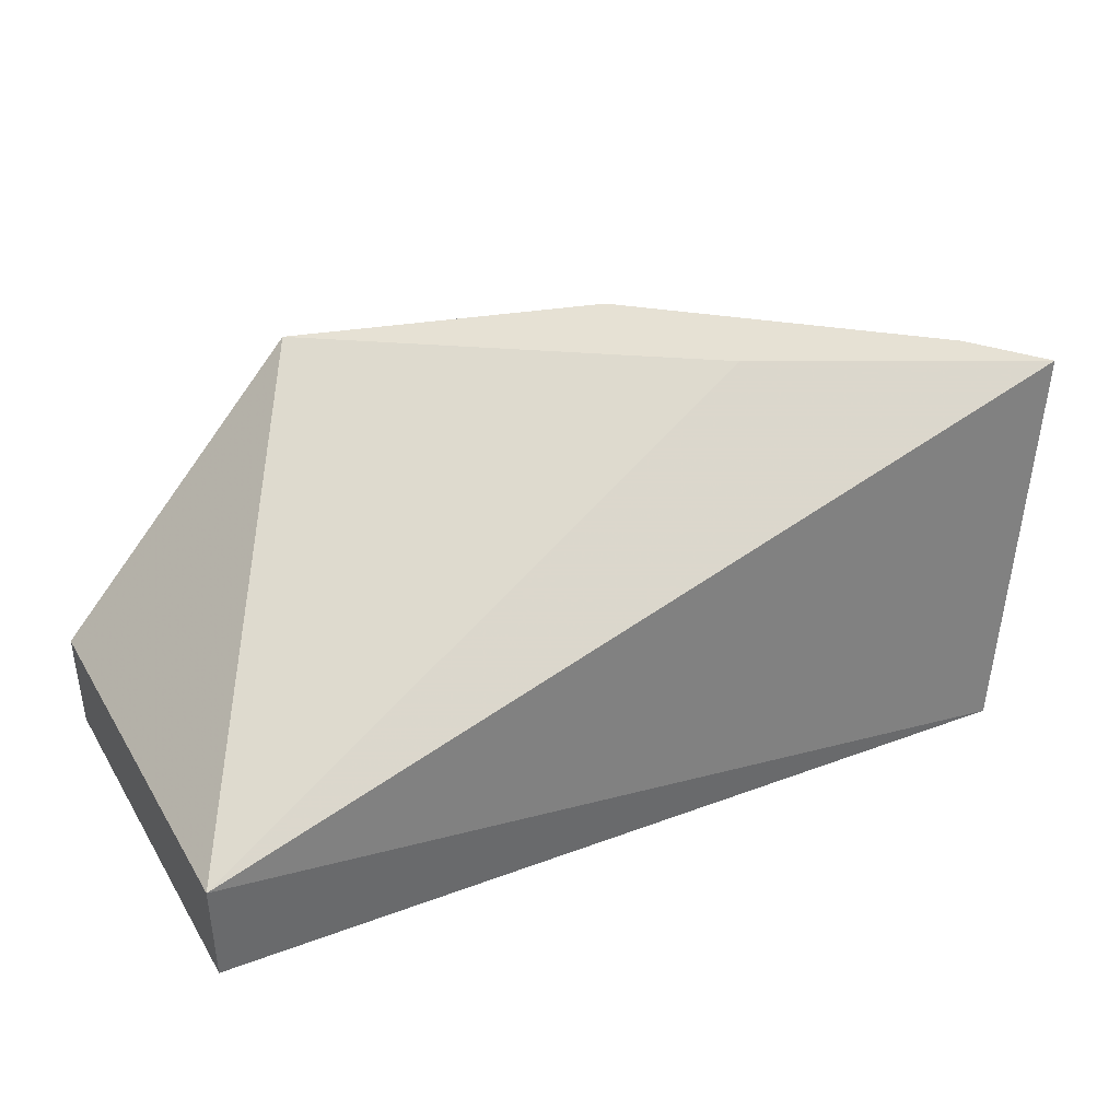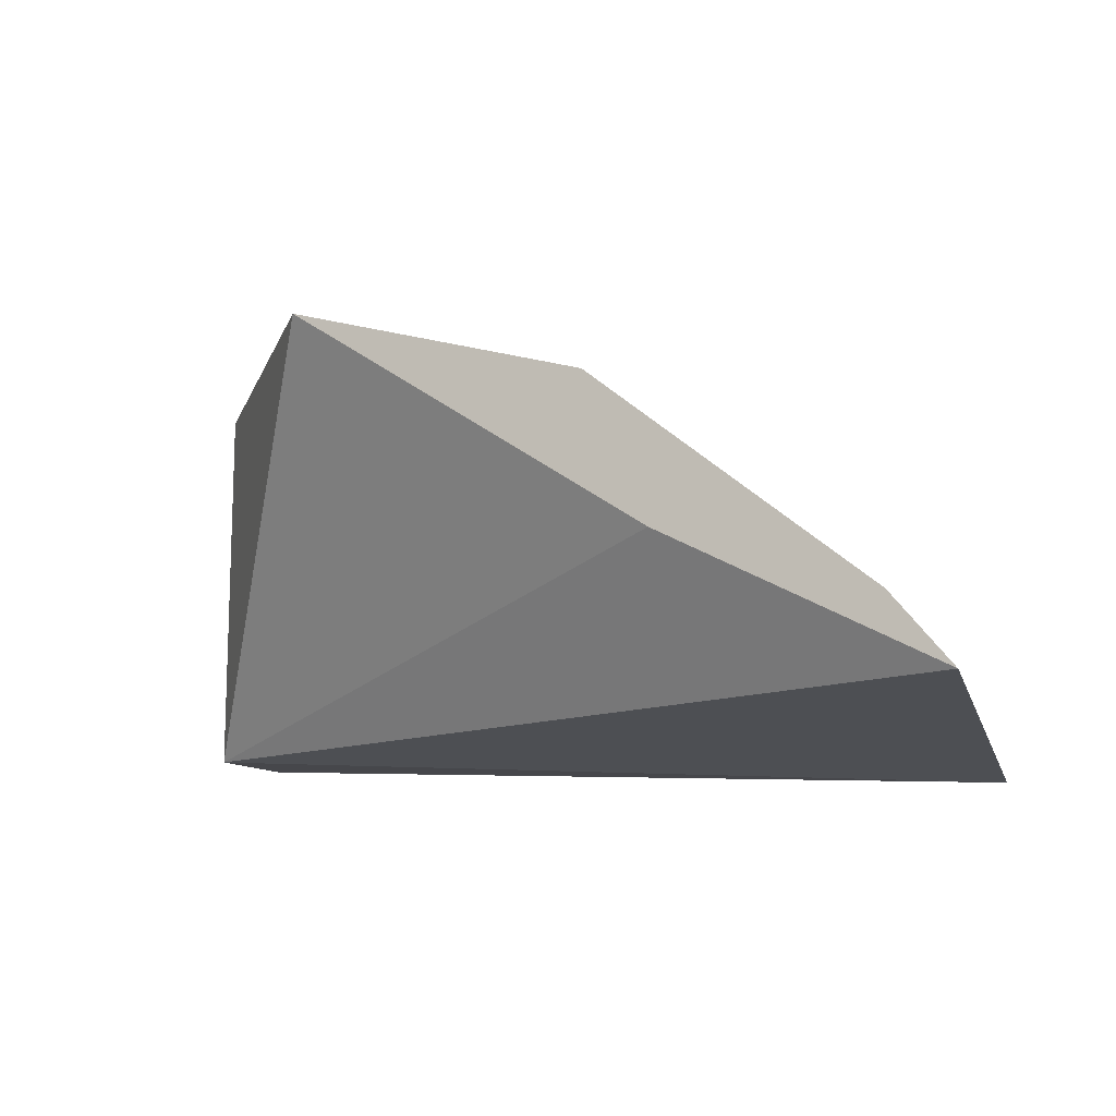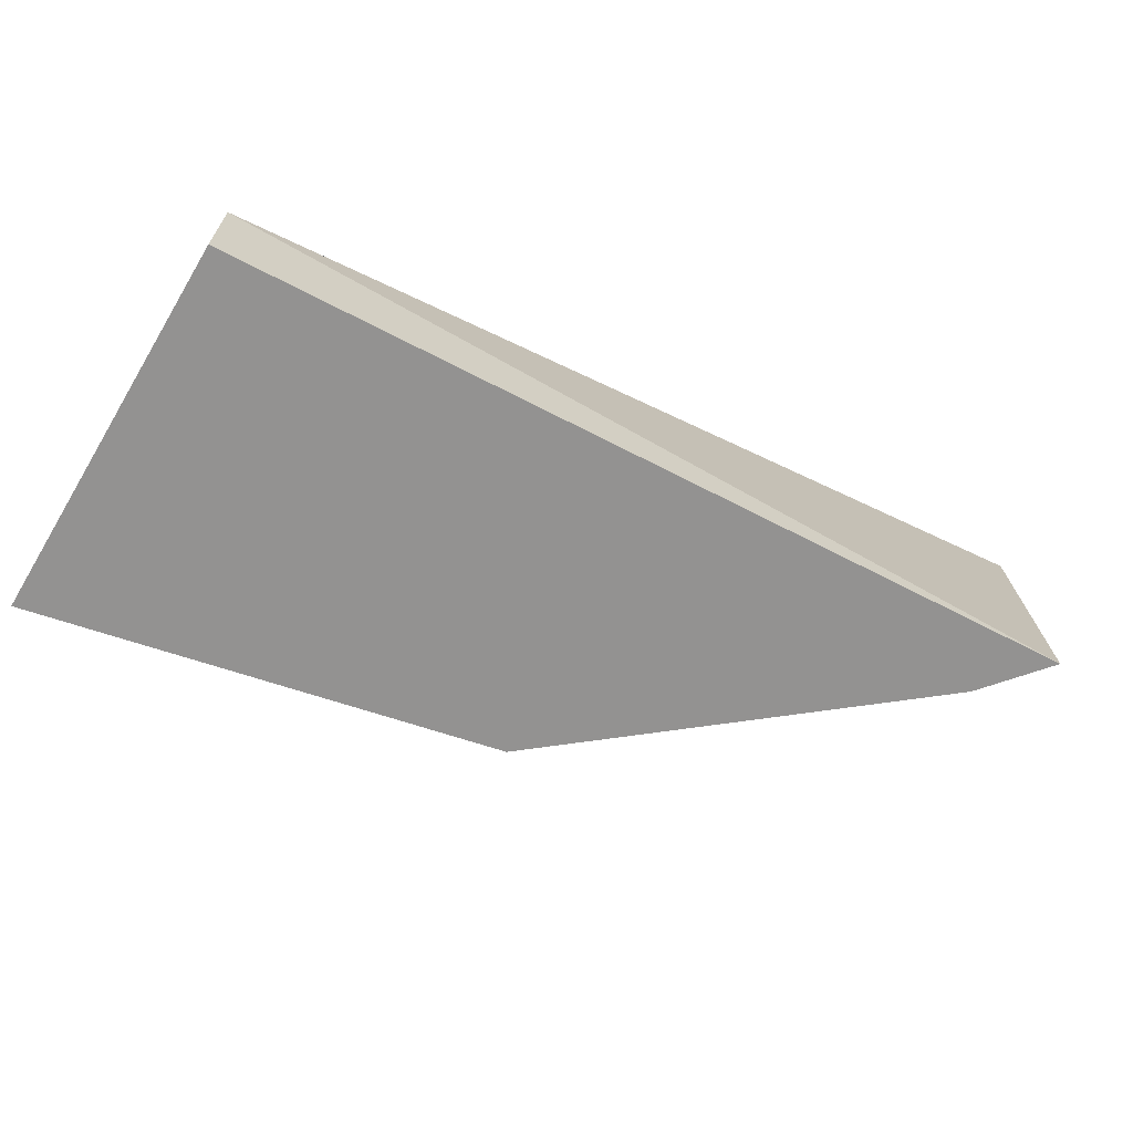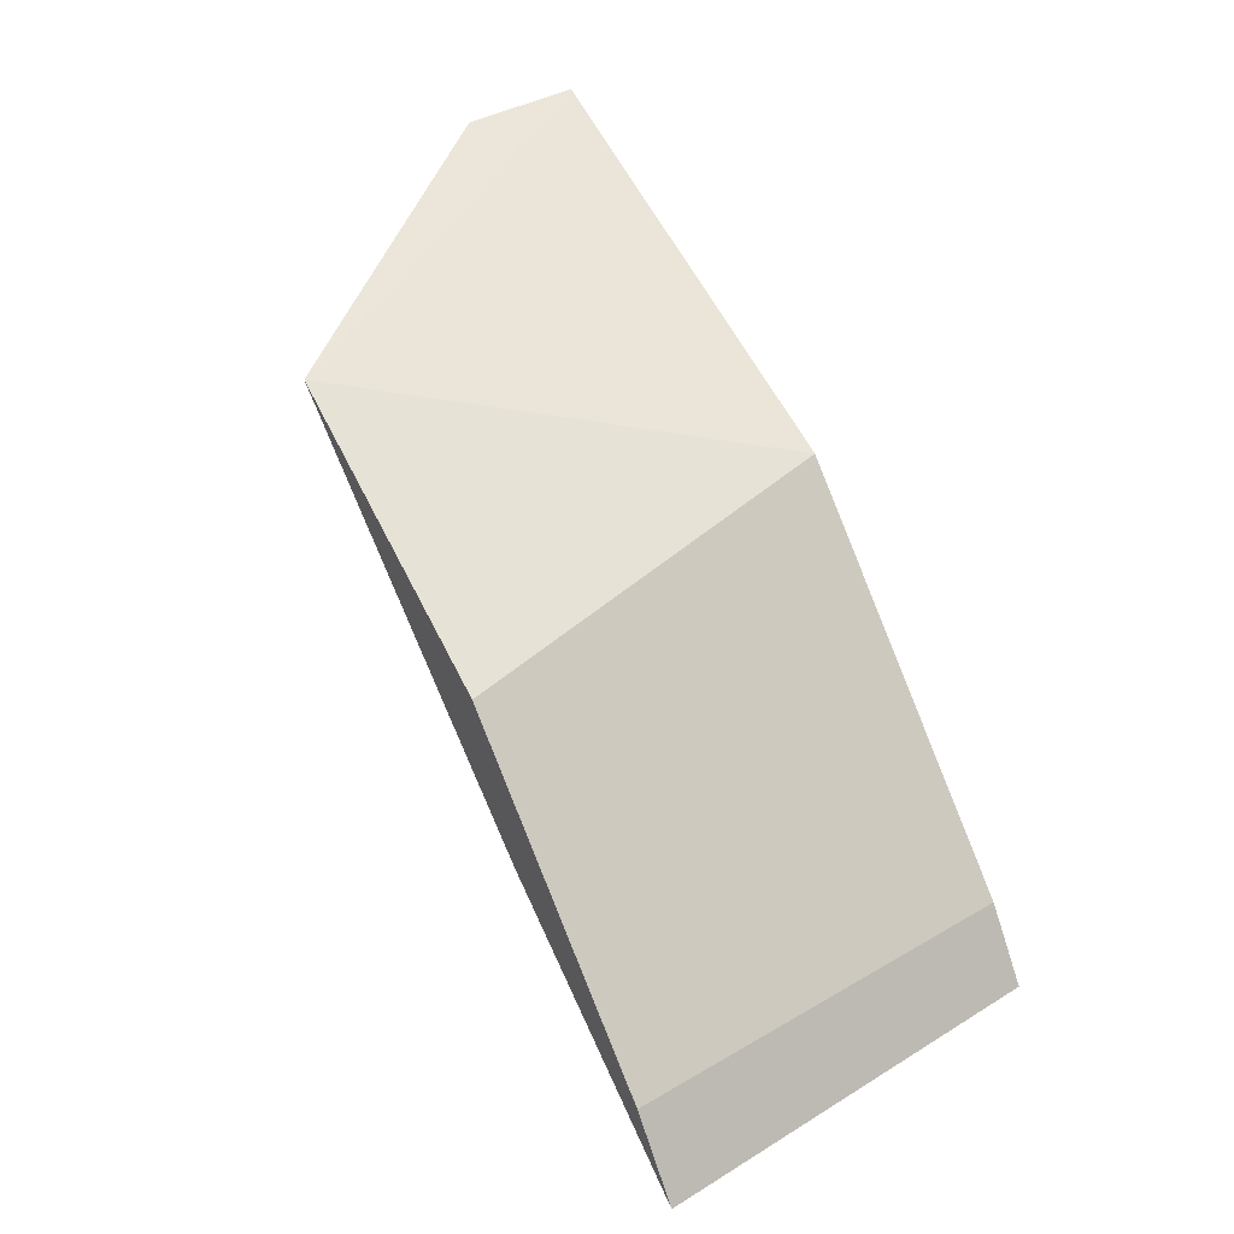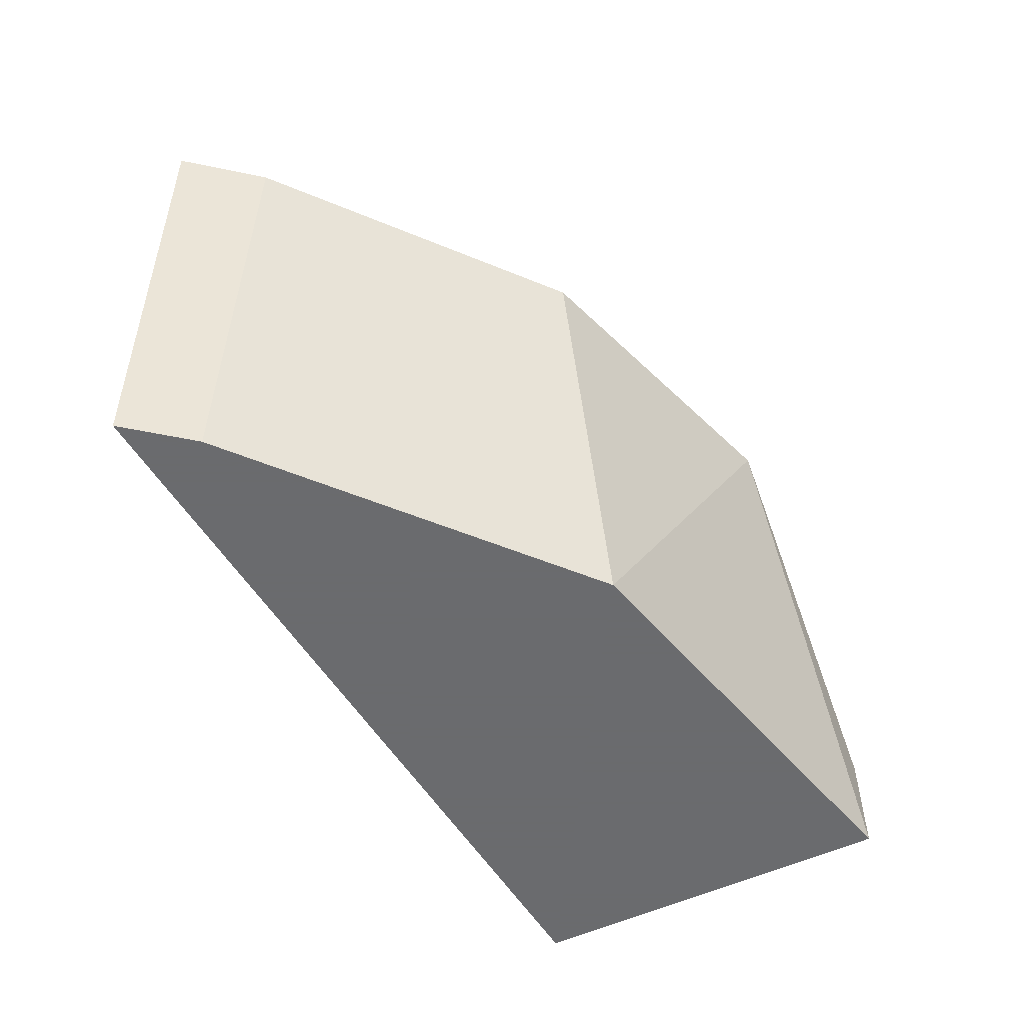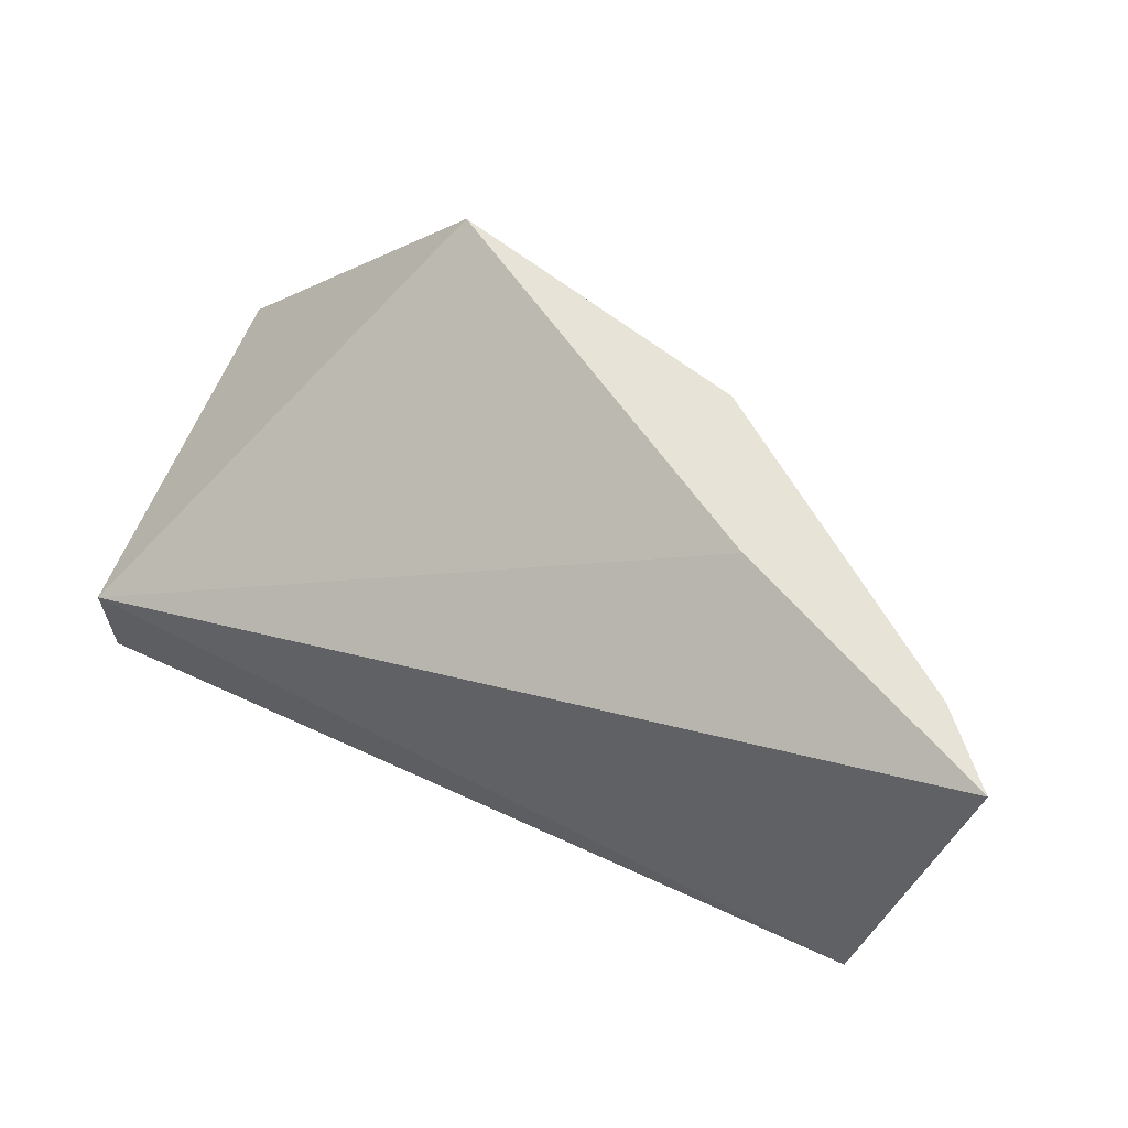
<metadata>
{"format":"obj","ext":"obj","renderer":"f3d","projection":"perspective","resolution":1024,"background":"white","views":[{"elev":39.2,"azim":-28.3,"up":"+Z"},{"elev":-12.2,"azim":25.8,"up":"+Y"},{"elev":-66.5,"azim":-31.0,"up":"+Z"},{"elev":48.4,"azim":61.2,"up":"+Y"},{"elev":-53.3,"azim":116.8,"up":"+Z"},{"elev":62.2,"azim":21.6,"up":"+Z"}]}
</metadata>
<code>
v 0.1954 -0.0531 -0.01828
v 0.1882 -0.05902 -0.06464
v 0.1429 -0.01941 -0.06464
v 0.1201 -0.006913 -0.01828
v 0.0894 -0.05303 -0.05176
v 0.1563 -0.01833 -0.01828
v 0.1638 -0.03622 -0.01828
v 0.0894 -0.05303 -0.06464
v 0.1886 -0.04478 -0.01828
v 0.0894 -0.007576 -0.06464
v 0.1819 -0.05141 -0.06464
v 0.0894 -0.007576 -0.05176
f 5 2 1
f 6 3 4
f 6 4 1
f 7 5 1
f 7 1 4
f 7 4 5
f 8 3 2
f 8 2 5
f 9 6 1
f 10 8 5
f 10 4 3
f 10 3 8
f 11 2 3
f 11 3 6
f 11 6 9
f 11 9 1
f 11 1 2
f 12 10 5
f 12 5 4
f 12 4 10

</code>
